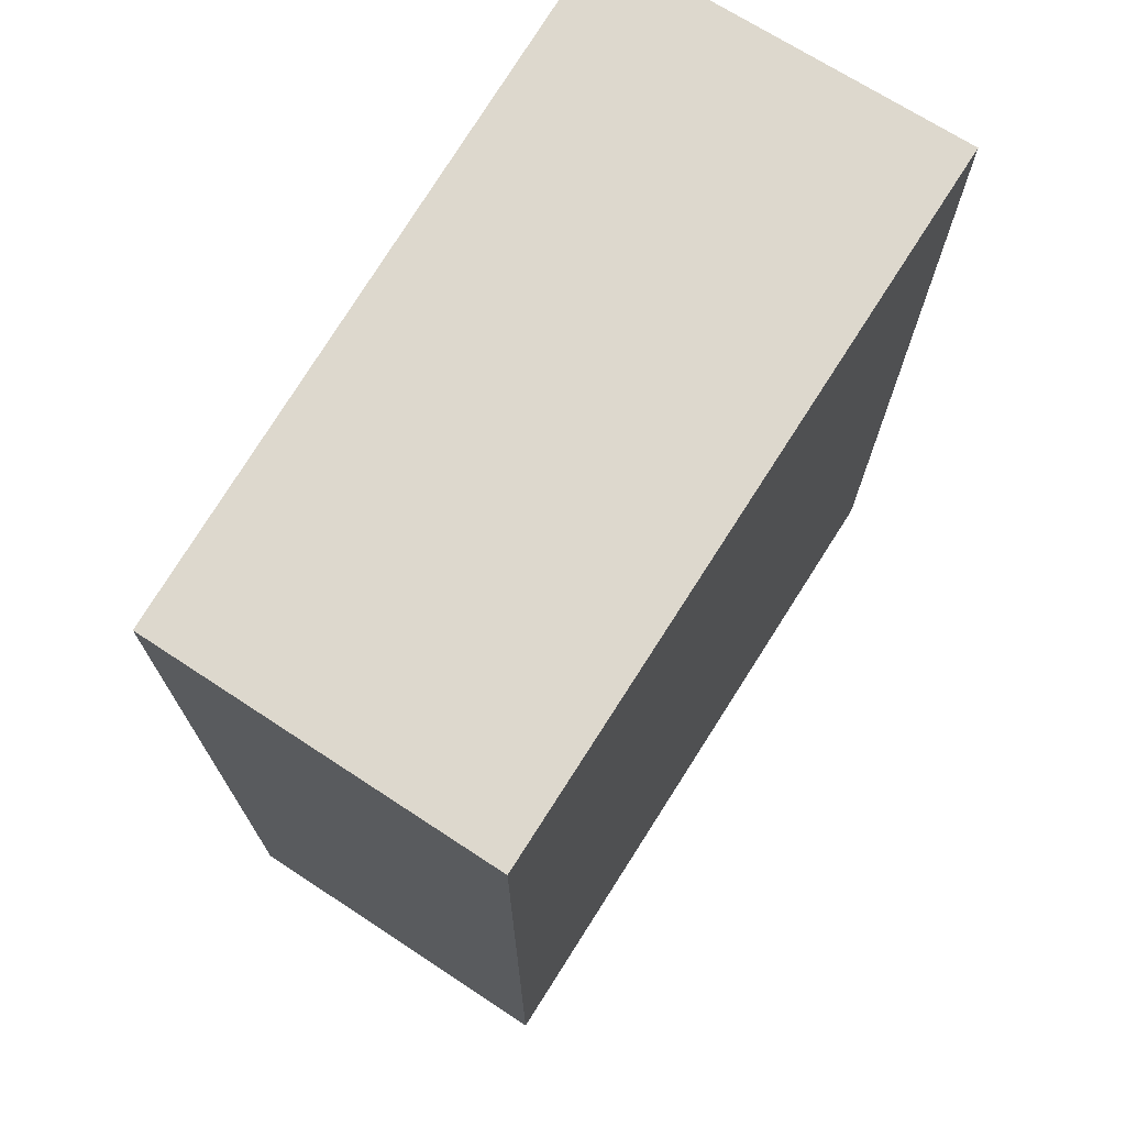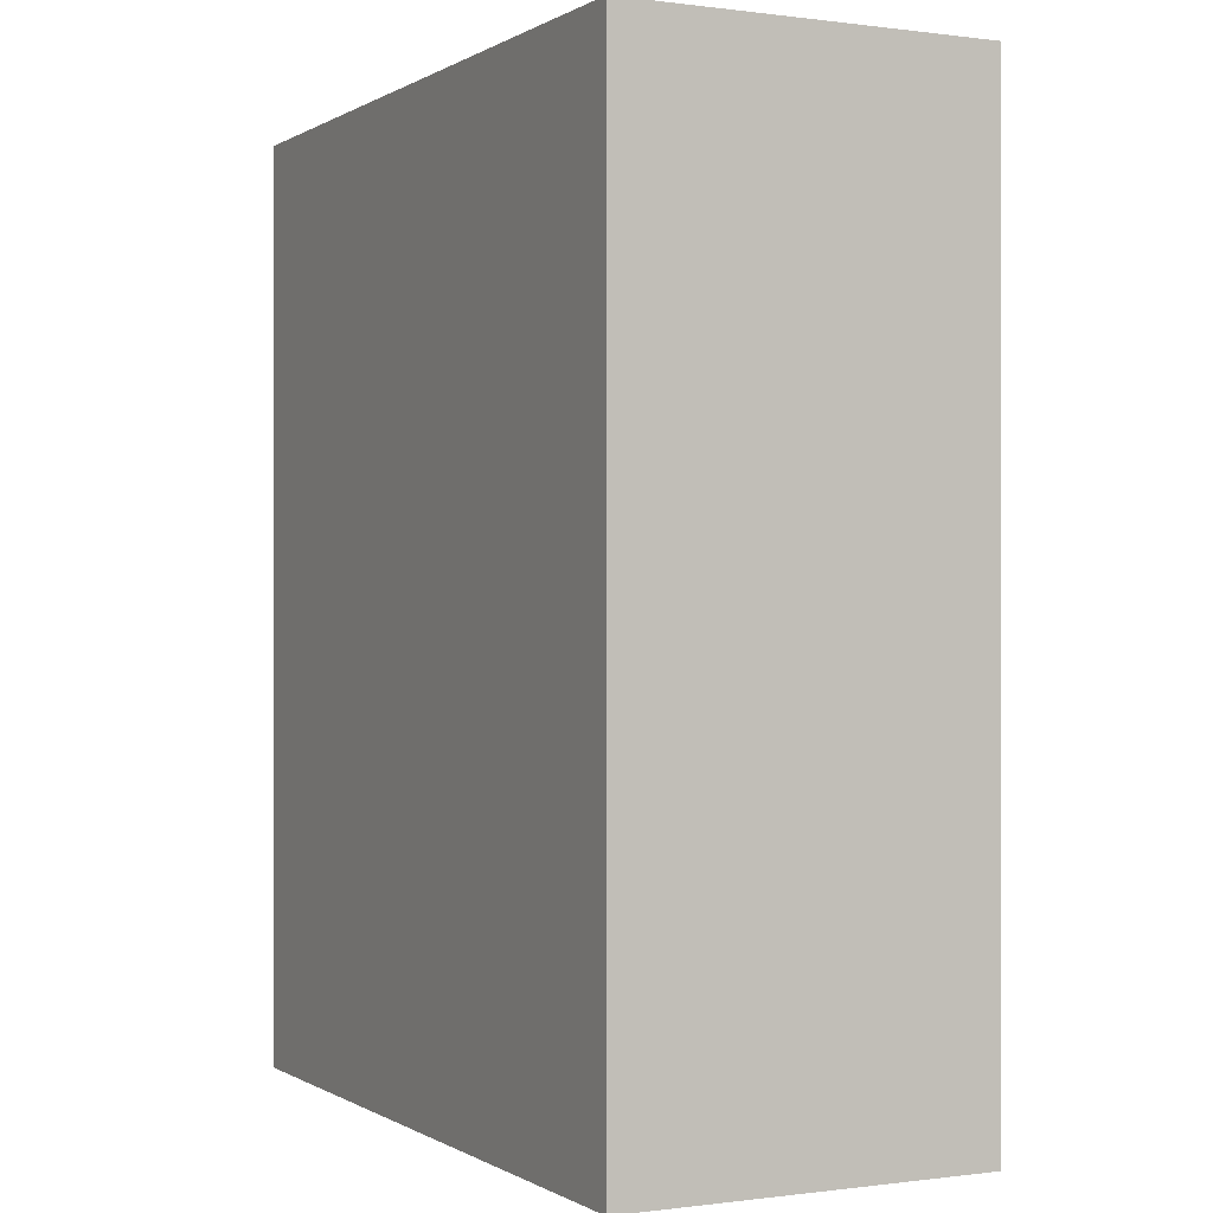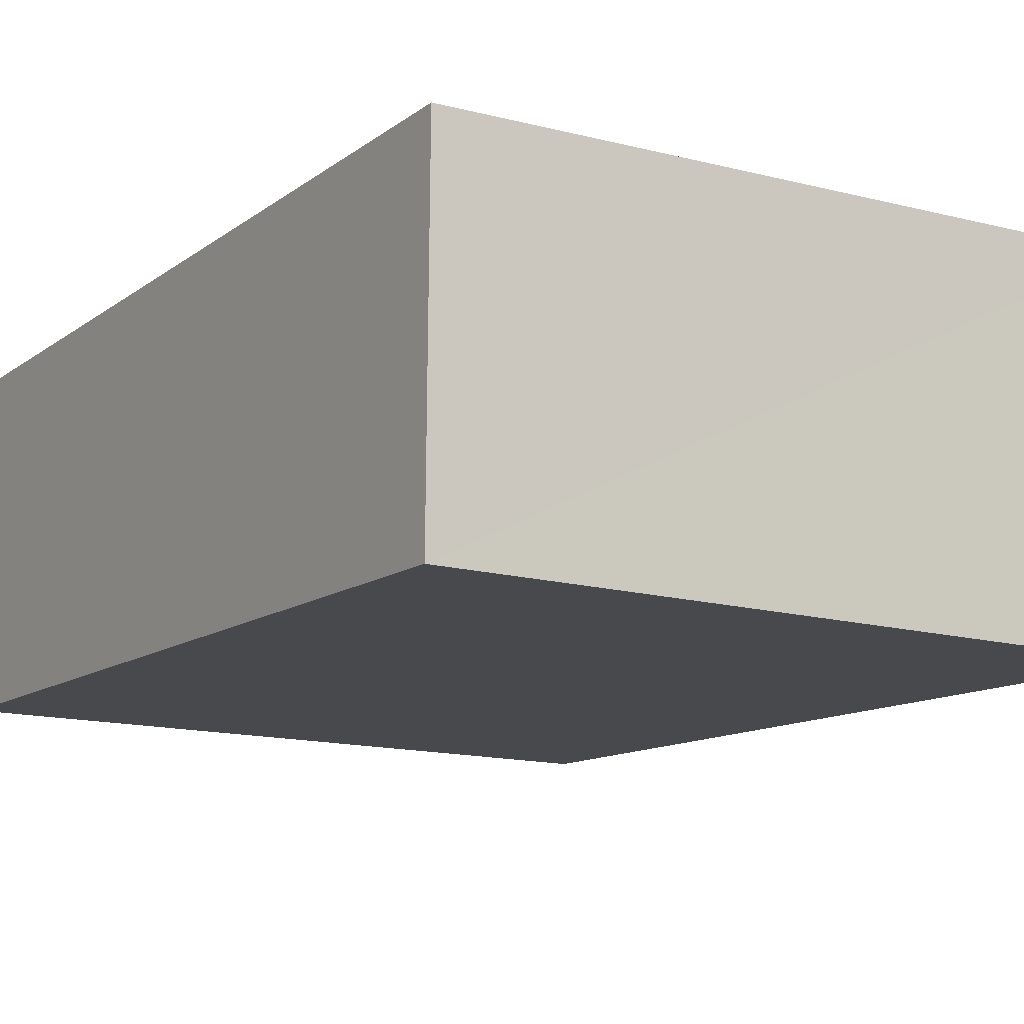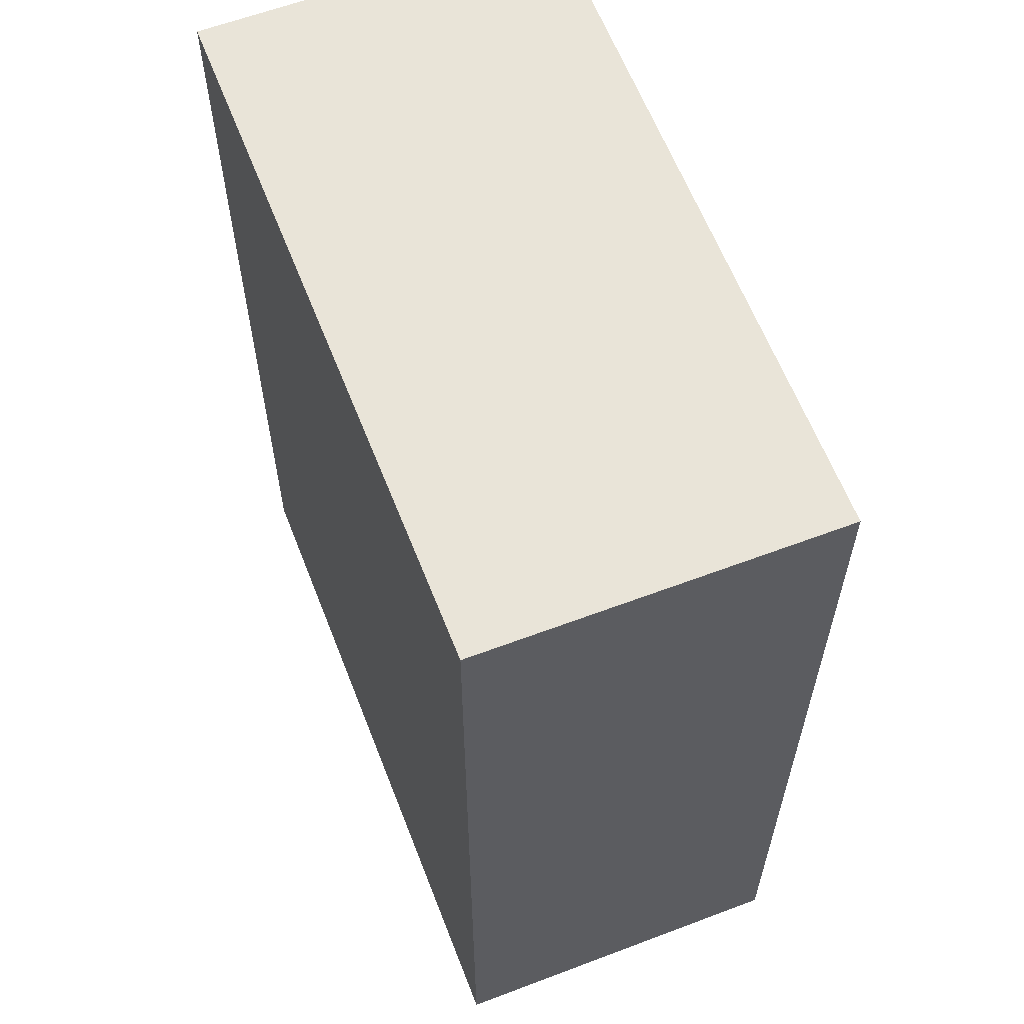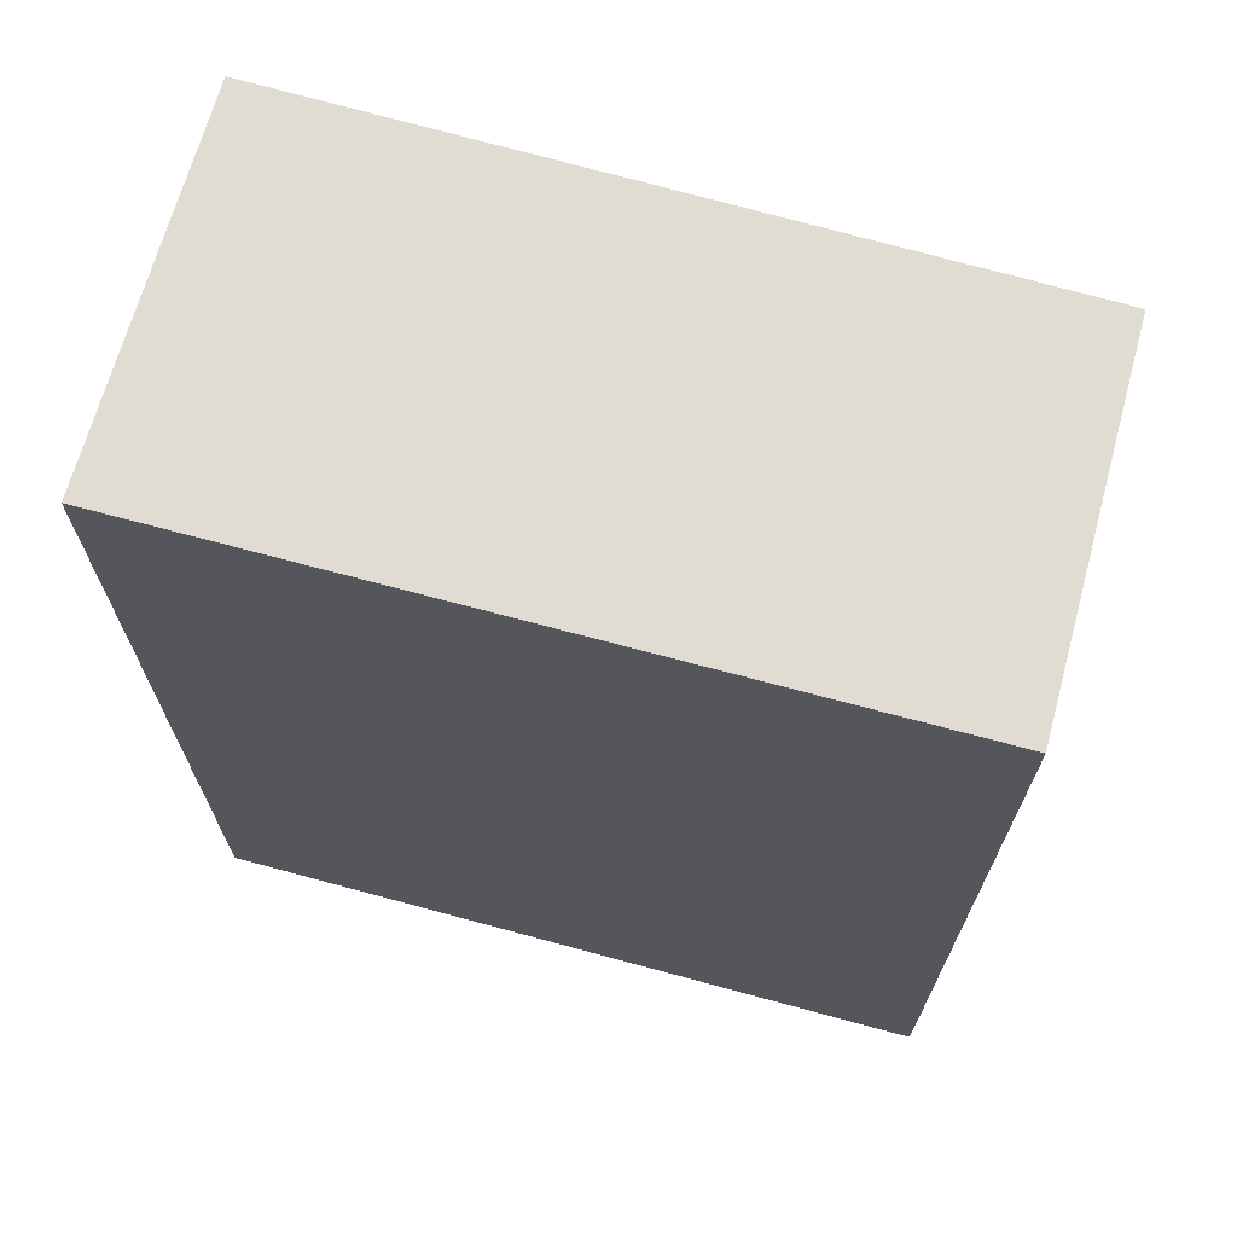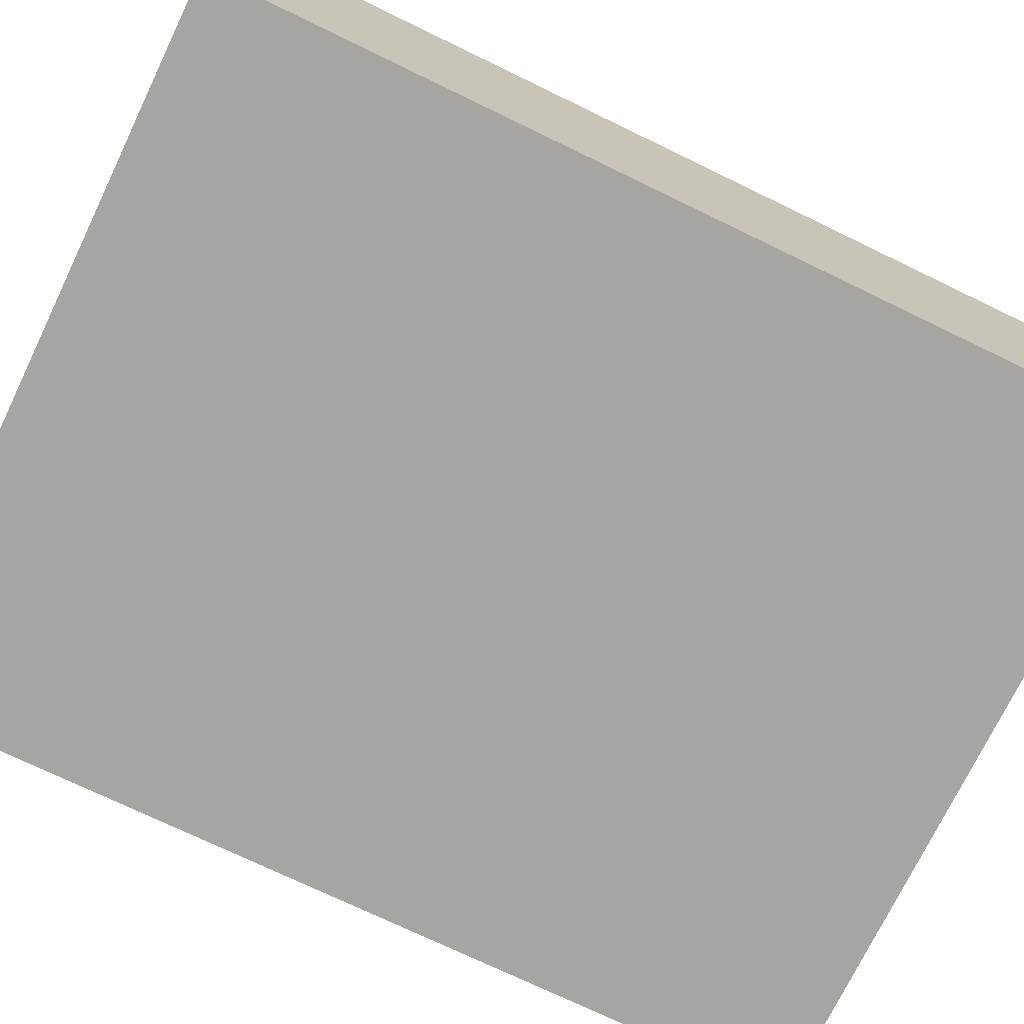
<metadata>
{"format":"obj","ext":"obj","renderer":"f3d","projection":"perspective","resolution":1024,"background":"white","views":[{"elev":72.1,"azim":-58.9,"up":"+Z"},{"elev":-0.1,"azim":-117.2,"up":"+Z"},{"elev":-11.9,"azim":-31.8,"up":"+Y"},{"elev":60.2,"azim":-111.5,"up":"+Z"},{"elev":68.9,"azim":-165.0,"up":"+Z"},{"elev":-73.2,"azim":-115.8,"up":"+Y"}]}
</metadata>
<code>
v 1.248e+05 7.859e+05 16.74
v 1.248e+05 7.859e+05 16.74
v 1.249e+05 7.859e+05 16.74
v 1.249e+05 7.859e+05 16.74
v 1.248e+05 7.859e+05 21.91
v 1.249e+05 7.859e+05 21.91
v 1.249e+05 7.859e+05 21.91
v 1.248e+05 7.859e+05 21.91
f 1 2 3
f 4 1 3
f 5 6 7
f 8 5 7
f 7 4 3
f 7 6 4
f 6 1 4
f 6 5 1
f 8 2 1
f 5 8 1
f 7 3 2
f 8 7 2

</code>
